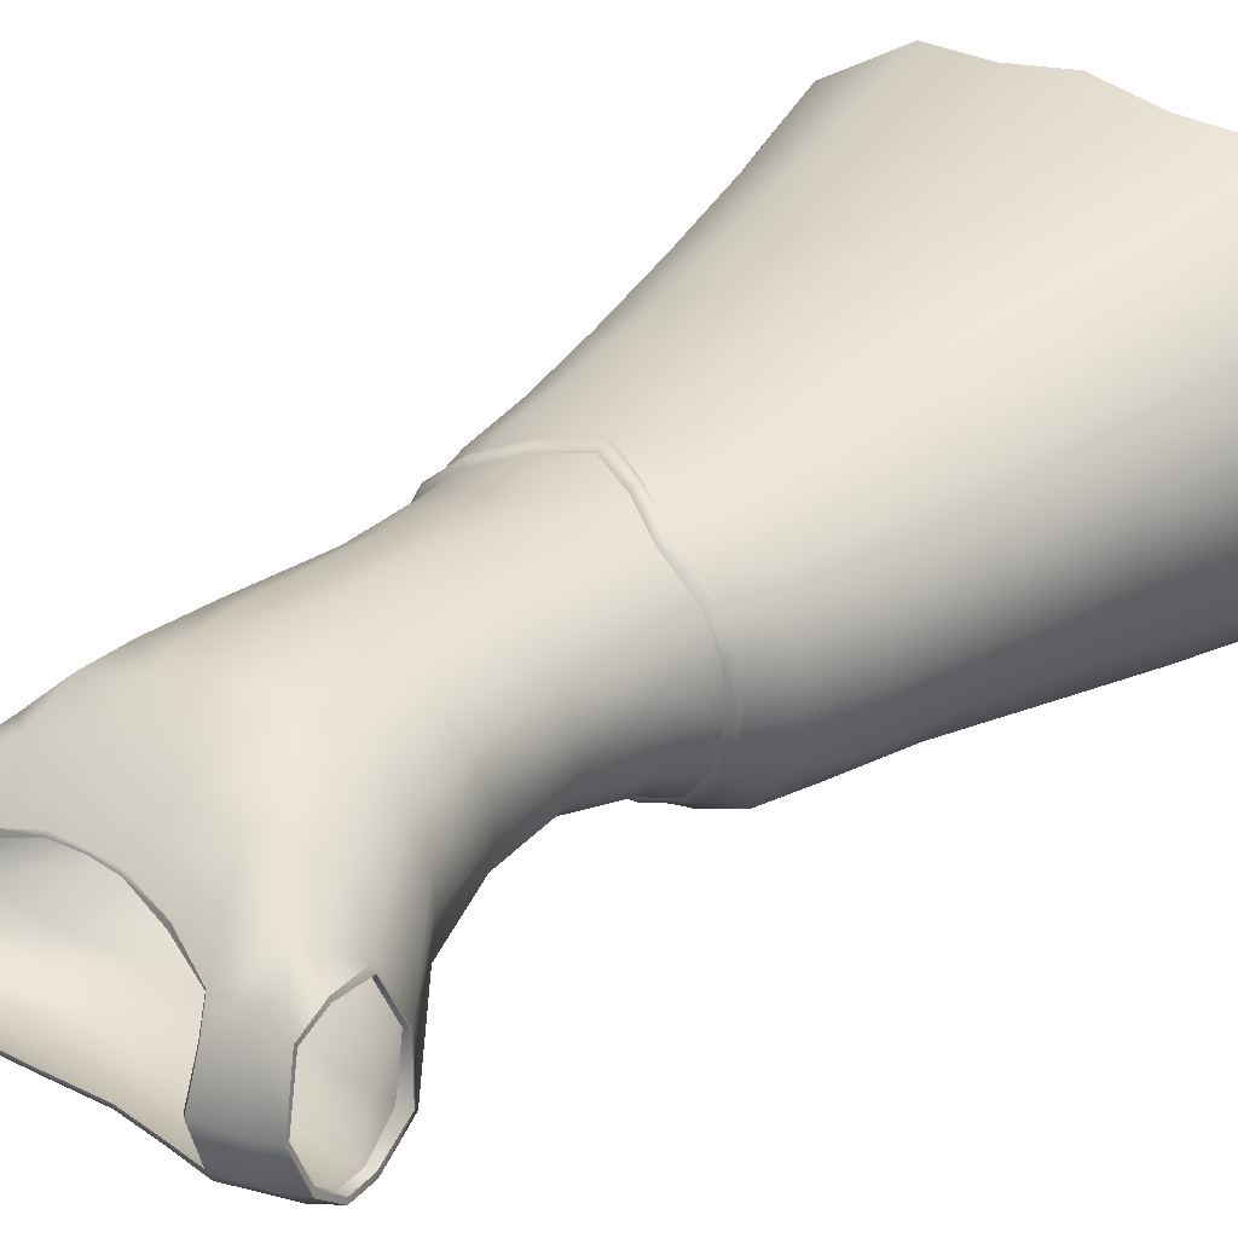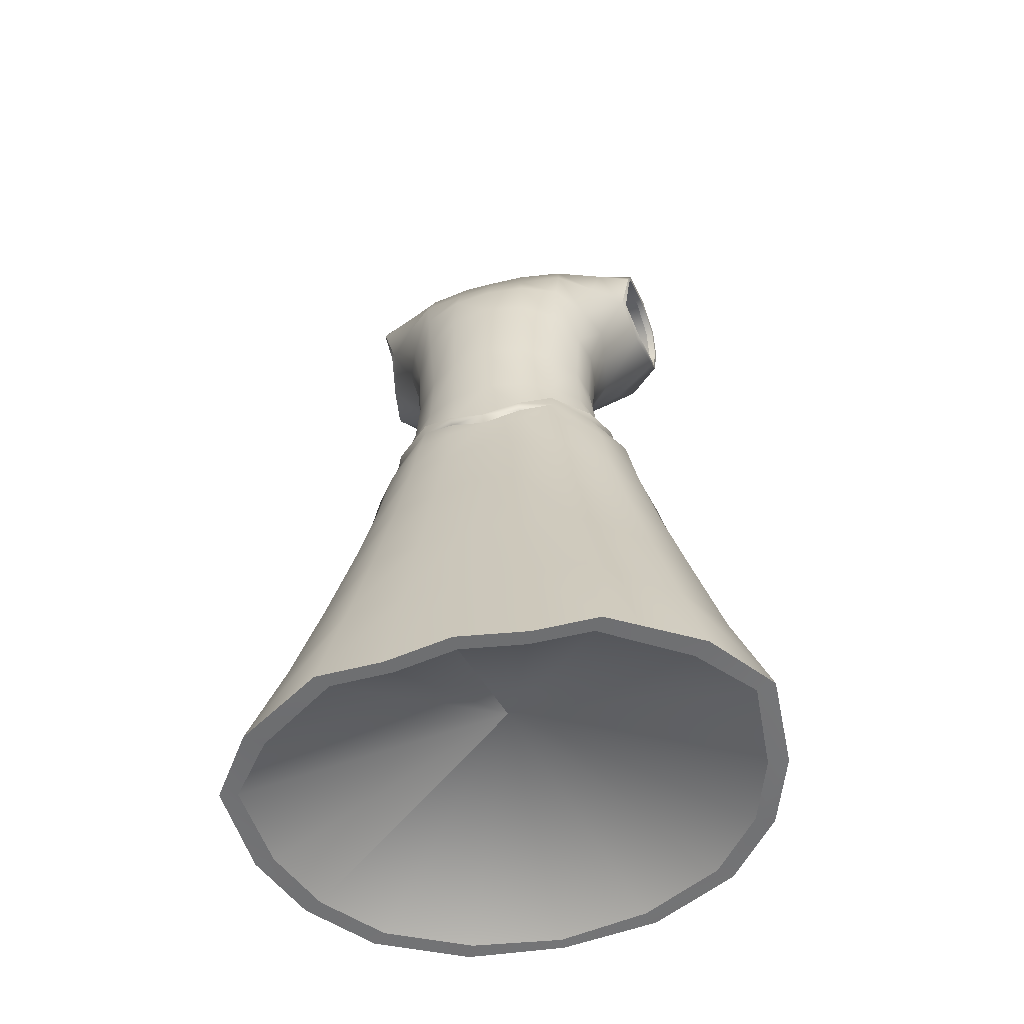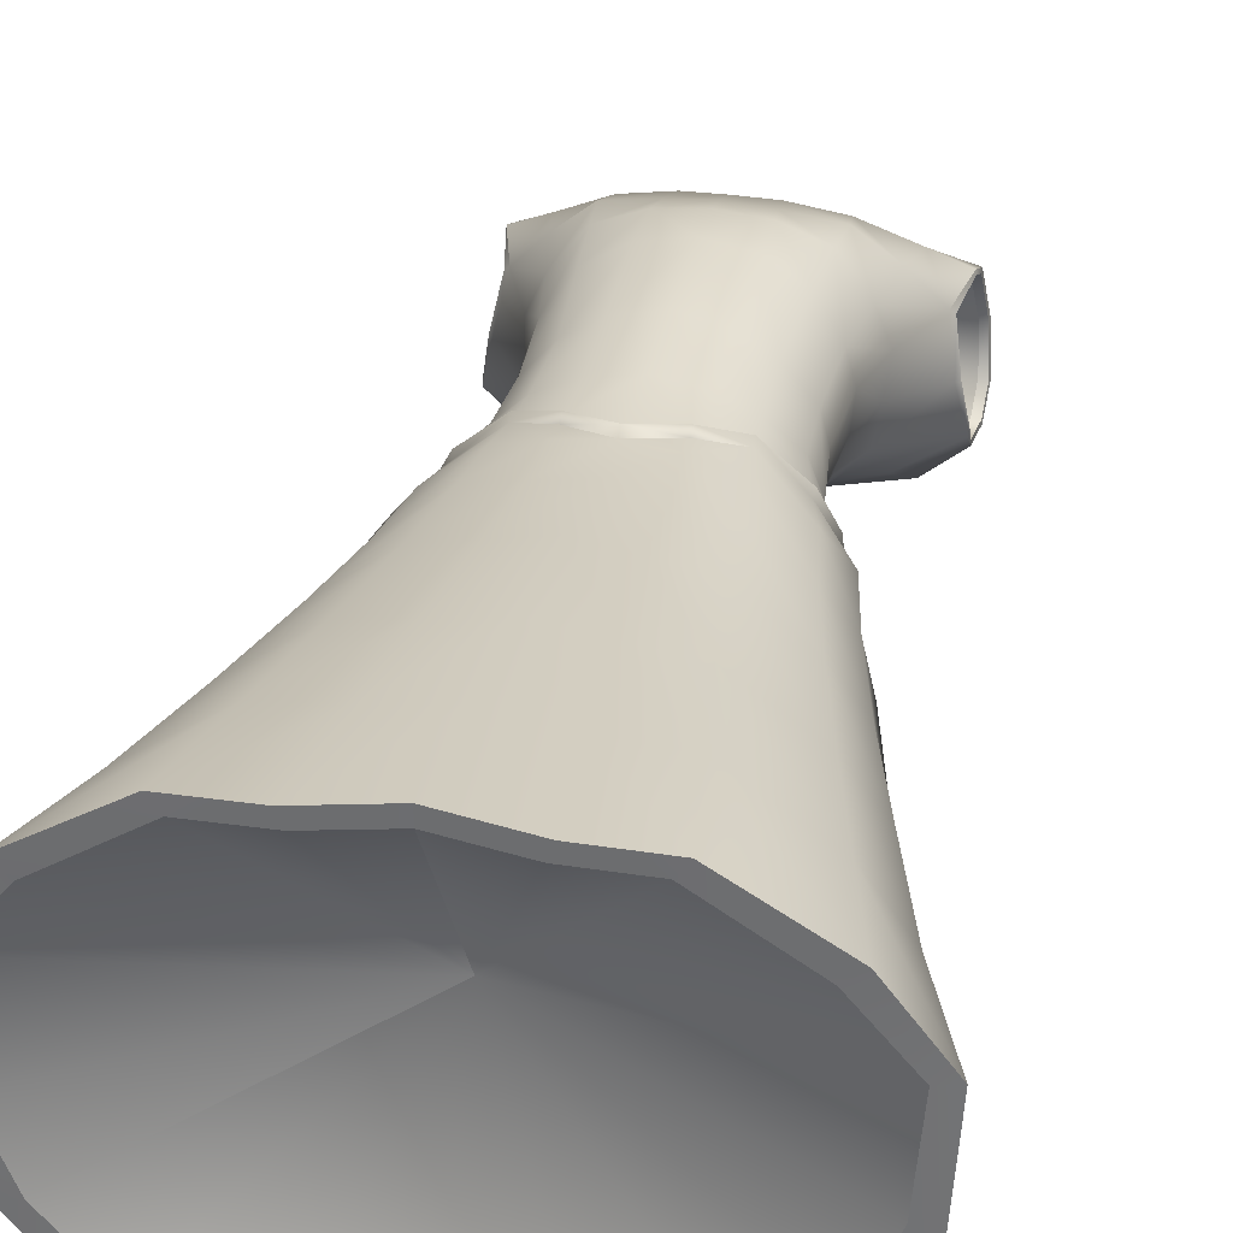
<metadata>
{"format":"obj","ext":"obj","renderer":"f3d","projection":"perspective","resolution":1024,"background":"white","views":[{"elev":30.0,"azim":-140.3,"up":"+Z"},{"elev":-55.2,"azim":14.9,"up":"+Y"},{"elev":33.4,"azim":11.5,"up":"+Z"}]}
</metadata>
<code>
g default
v -0.1028 320.4 -25.75
v -0.1028 321.4 17.51
v -0.1028 312.6 -27.73
v -0.1028 308.9 27.28
v -0.1028 304 -26.78
v -0.1028 298.7 31.4
v -0.1028 292.5 32.9
v -0.1028 296.4 -23.27
v -0.1028 285.5 -18.08
v -0.1028 278.5 34.78
v -0.1028 268.2 -11.95
v -0.1028 320.4 -24.81
v -0.1028 321.3 16.58
v 25.9 325.8 9.242
v 28.24 329.7 4.295
v 36.26 327.7 7.569
v 32.89 318.4 15.75
v 28.92 333.9 -5.108
v 37.98 332.2 -4.605
v 17.09 323.1 14.43
v 20.57 312.8 23.37
v 30.38 332 -14.24
v 26.85 327.8 -19.85
v 36.55 320.7 -23.11
v 38.91 329 -14.76
v 12.54 322.5 -24.56
v 15.96 314.9 -27.39
v 7.269 321.7 17.51
v 8.886 310.1 26.52
v 16.12 305.1 -27.07
v 34.43 308.6 -24.94
v 43.12 313.4 -20.09
v 44.26 320.5 -19.57
v 44.7 326.9 -14.26
v 43.79 330.6 -4.046
v 42.08 326.5 8.607
v 41.62 319.3 11.89
v 21.65 302 27.37
v 9.789 299.4 30.31
v 20.67 291.5 28.34
v 10.47 292.2 32.02
v 15.26 297 -22.34
v 30.32 300.5 -19.66
v 43.12 305.4 -13.59
v 13.62 285.6 -16.19
v 23.97 286.1 -12.11
v 28.9 286.8 -6.516
v 40.67 303.3 -1.872
v 30.2 287.3 2.345
v 38.55 308.3 9.573
v 30.66 305.4 18.75
v 27.98 289.6 19.23
v 31.42 288.9 11.4
v 19.55 276.1 28.3
v 10.7 278 33
v 11.59 268.8 -10.9
v 19.58 269.1 -7.325
v 24.71 270.1 -2.025
v 27.03 271.3 5.007
v 25.48 273.6 19.81
v 27.68 272.2 12.98
v 43.06 313.7 -18.91
v 44.12 320.2 -18.42
v 44.47 326.2 -13.49
v 43.55 329.7 -4.038
v 42 325.8 7.773
v 41.68 319.1 10.71
v 43.46 306.5 -12.77
v 41.66 304.5 -2.167
v 39.69 308.8 8.641
v 41.1 313.7 -18.91
v 42.16 320.2 -18.42
v 42.51 326.2 -13.49
v 41.82 329.3 -4.038
v 40.04 325.8 7.773
v 39.72 319.1 10.71
v 41.01 307.5 -12.77
v 39.92 304.5 -2.167
v 38.26 308.8 8.379
v 25.45 325.5 8.664
v 27.63 329.3 3.989
v 28.27 333.4 -5.066
v 16.69 323.3 13.08
v 29.7 331.5 -13.8
v 26.32 327.5 -19.16
v 12.37 322.6 -23.52
v 7.245 322 16.59
v -0.1028 253.8 34.6
v -0.1028 249.1 -8.988
v 10.09 253.3 32.63
v 17.81 253.2 27.74
v 18.43 249.5 -5.855
v 10.87 249.3 -8.661
v 23.32 250.3 -0.7788
v 25.67 251.2 5.627
v 24.4 253.4 19.92
v 26.35 252.5 13.35
v -0.1028 234.8 33.49
v -0.1028 231.1 -14.05
v -0.1028 198.4 36.48
v -0.1028 200.3 -30.7
v -0.1028 213 -24.65
v -0.1028 213 34.74
v -0.1028 90.54 55.54
v -0.1028 89.92 -48.1
v -0.1028 90.58 51.74
v -0.1028 89.92 -45.15
v -0.1028 118.1 7.495
v -0.1028 221.4 -19.7
v -0.1028 176.2 40.45
v -0.1028 176.4 -33.98
v -0.1028 147 45.48
v -0.1028 147.7 -38.34
v -0.1028 119.5 50.22
v -0.1028 119.8 -42.67
v 12.09 231.7 -13.17
v 21.04 231.7 -9.651
v 26.4 232.6 -3.445
v 29.03 233.3 4.616
v 28.14 235.7 13.67
v 24.99 236.7 21.07
v 18.15 234.2 28.41
v 9.631 234.6 32.08
v 18.82 223 29.57
v 13.41 221.7 -18.31
v 23.92 222 -14.07
v 29.84 222.6 -6.202
v 32.55 222.9 3.631
v 27.85 222.9 21.88
v 31.91 223.1 14.56
v 17.2 199.5 -26.83
v 15.39 213 -23.64
v 27.21 213.8 -18.48
v 28.81 199.5 -20.43
v 33.83 214 -9.096
v 37.28 199.6 -11.43
v 36.86 213.7 2.46
v 41.93 199.3 1.975
v 39.52 197.1 15.14
v 36.43 214.3 15.23
v 30.79 212.4 22.95
v 33.32 194.8 24.29
v 19.72 212.9 31.49
v 20.75 197.6 33.66
v 10.21 212.7 33.54
v 10.71 198.8 34.65
v 23.06 174.6 37.02
v 12.02 175.4 38.58
v 18.07 175.6 -30.04
v 31.83 175.5 -23.01
v 41.49 175.9 -12.62
v 47.02 176.4 1.525
v 37.46 173.1 26.55
v 44.48 174.7 16.16
v 17.29 90.53 52.61
v 33.83 90.55 52.45
v 31.3 90.59 48.89
v 16 90.57 49.03
v 46.36 90.61 -34.93
v 24.37 90.6 -45.92
v 22.55 90.64 -42.13
v 42.9 90.65 -31.96
v 59.68 90.99 -19.48
v 55.22 91 -17.67
v 66.49 90.7 -0.791
v 61.52 90.74 -0.3724
v 55.55 90.56 39.36
v 51.51 90.6 36
v 67.76 91.71 22.4
v 63.17 91.42 21.66
v 13.72 147.3 43.34
v 20.56 147 -35.8
v 36.82 147.2 -27.14
v 47.26 147.6 -14.77
v 53.11 147.6 1.063
v 51.23 148 17.98
v 43.1 147.1 29.5
v 26.32 147.3 41.64
v 29.74 119.4 46.94
v 15.52 119.6 47.72
v 22.22 119.6 -40.01
v 41.68 119.7 -31.06
v 53.74 120.1 -17.42
v 60.03 119.9 -0.06187
v 58.52 120.2 19.55
v 49.27 119.4 33.36
v 9.949 218.3 32.93
v -0.1028 217 34.12
v 9.782 221.4 32.65
v 18.62 226.3 29.22
v 27.22 226.1 21.74
v 30.94 226.2 14.4
v 31.51 225.9 3.921
v 28.82 225.5 -5.389
v 23.07 224.9 -12.76
v 13.02 224.7 -16.8
v -0.1028 224.3 -18.04
v -0.1028 215 36.14
v 9.865 219.9 34.4
v 18.72 224.6 30.78
v 28.36 224.5 22.72
v 32.61 224.7 14.91
v 33.38 224.4 3.52
v 30.57 224.1 -6.404
v 24.01 223.5 -14.1
v 13.22 223.2 -18.49
v -0.1028 222.8 -19.98
v -33.1 318.4 15.75
v -36.47 327.7 7.569
v -28.45 329.7 4.295
v -26.1 325.8 9.242
v -38.18 332.2 -4.605
v -29.13 333.9 -5.108
v -30.58 332 -14.24
v -39.12 329 -14.76
v -36.76 320.7 -23.11
v -27.06 327.8 -19.85
v -16.17 314.9 -27.39
v -12.74 322.5 -24.56
v -7.475 321.7 17.51
v -9.091 310.1 26.52
v -20.78 312.8 23.37
v -17.3 323.1 14.43
v -34.63 308.6 -24.94
v -16.33 305.1 -27.07
v -44.46 320.5 -19.57
v -43.32 313.4 -20.09
v -44.9 326.9 -14.26
v -44 330.6 -4.046
v -41.83 319.3 11.89
v -42.28 326.5 8.607
v -9.995 299.4 30.31
v -21.85 302 27.37
v -10.67 292.2 32.02
v -20.87 291.5 28.34
v -30.53 300.5 -19.66
v -15.46 297 -22.34
v -43.32 305.4 -13.59
v -24.18 286.1 -12.11
v -13.82 285.6 -16.19
v -29.11 286.8 -6.516
v -40.87 303.3 -1.872
v -30.41 287.3 2.345
v -30.86 305.4 18.75
v -38.76 308.3 9.573
v -28.19 289.6 19.23
v -31.63 288.9 11.4
v -10.9 278 33
v -19.75 276.1 28.3
v -19.79 269.1 -7.325
v -11.79 268.8 -10.9
v -24.91 270.1 -2.025
v -27.23 271.3 5.007
v -25.69 273.6 19.81
v -27.89 272.2 12.98
v -10.29 253.3 32.63
v -18.02 253.2 27.74
v -18.64 249.5 -5.855
v -11.07 249.3 -8.661
v -23.52 250.3 -0.7788
v -25.88 251.2 5.627
v -24.61 253.4 19.92
v -26.55 252.5 13.35
v -44.32 320.2 -18.42
v -43.27 313.7 -18.91
v -44.68 326.2 -13.49
v -43.76 329.7 -4.038
v -41.88 319.1 10.71
v -42.2 325.8 7.773
v -43.67 306.5 -12.77
v -41.86 304.5 -2.167
v -39.9 308.8 8.641
v -42.36 320.2 -18.42
v -41.3 313.7 -18.91
v -42.72 326.2 -13.49
v -42.02 329.3 -4.038
v -39.92 319.1 10.71
v -40.24 325.8 7.773
v -41.21 307.5 -12.77
v -40.13 304.5 -2.167
v -38.46 308.8 8.379
v -27.83 329.3 3.989
v -25.65 325.5 8.664
v -28.47 333.4 -5.066
v -16.9 323.3 13.08
v -29.91 331.5 -13.8
v -26.53 327.5 -19.16
v -12.57 322.6 -23.52
v -7.451 322 16.59
v -12.29 231.7 -13.17
v -21.25 231.7 -9.651
v -26.6 232.6 -3.445
v -29.24 233.3 4.616
v -28.34 235.7 13.67
v -25.19 236.7 21.07
v -18.36 234.2 28.41
v -9.837 234.6 32.08
v -9.987 221.4 32.65
v -18.83 226.3 29.22
v -23.27 224.9 -12.76
v -13.23 224.7 -16.8
v -29.03 225.5 -5.389
v -31.72 225.9 3.921
v -27.42 226.1 21.74
v -31.15 226.2 14.4
v -17.4 199.5 -26.83
v -15.6 213 -23.64
v -27.42 213.8 -18.48
v -29.01 199.5 -20.43
v -34.04 214 -9.096
v -37.48 199.6 -11.43
v -37.07 213.7 2.46
v -42.13 199.3 1.975
v -39.72 197.1 15.14
v -36.63 214.3 15.23
v -31 212.4 22.95
v -33.53 194.8 24.29
v -19.92 212.9 31.49
v -20.96 197.6 33.66
v -10.41 212.7 33.54
v -10.92 198.8 34.65
v -12.23 175.4 38.58
v -23.26 174.6 37.02
v -32.04 175.5 -23.01
v -18.28 175.6 -30.04
v -41.69 175.9 -12.62
v -47.23 176.4 1.525
v -37.67 173.1 26.55
v -44.68 174.7 16.16
v -17.5 90.53 52.61
v -16.21 90.57 49.03
v -31.5 90.59 48.89
v -34.03 90.55 52.45
v -46.57 90.61 -34.93
v -43.1 90.65 -31.96
v -22.75 90.64 -42.13
v -24.58 90.6 -45.92
v -59.89 90.99 -19.48
v -55.42 91 -17.67
v -66.69 90.7 -0.791
v -61.72 90.74 -0.3724
v -51.72 90.6 36
v -55.75 90.56 39.36
v -63.38 91.42 21.66
v -67.96 91.71 22.4
v -32.76 222.9 3.631
v -32.11 223.1 14.56
v -28.06 222.9 21.88
v -19.02 223 29.57
v -13.62 221.7 -18.31
v -24.12 222 -14.07
v -30.05 222.6 -6.202
v -13.93 147.3 43.34
v -20.76 147 -35.8
v -37.02 147.2 -27.14
v -47.46 147.6 -14.77
v -53.31 147.6 1.063
v -51.44 148 17.98
v -43.3 147.1 29.5
v -26.53 147.3 41.64
v -15.73 119.6 47.72
v -29.95 119.4 46.94
v -22.42 119.6 -40.01
v -41.88 119.7 -31.06
v -53.94 120.1 -17.42
v -60.24 119.9 -0.06187
v -58.73 120.2 19.55
v -49.47 119.4 33.36
v -10.15 218.3 32.93
v -10.07 219.9 34.4
v -18.93 224.6 30.78
v -28.56 224.5 22.72
v -32.61 224.7 14.91
v -33.59 224.4 3.52
v -30.77 224.1 -6.404
v -24.22 223.5 -14.1
v -13.42 223.2 -18.49
v -0.1028 212.7 34.78
g Mesh_Dress01 Body_Grp Mesh
f 17 16 15 14
f 15 16 19 18
f 22 25 24 23
f 23 24 27 26
f 27 3 1 26
f 28 29 21 20
f 2 4 29 28
f 24 31 30 27
f 30 5 3 27
f 24 33 32 31
f 25 34 33 24
f 18 19 25 22
f 19 35 34 25
f 17 37 36 16
f 16 36 35 19
f 29 39 38 21
f 4 6 39 29
f 39 41 40 38
f 6 7 41 39
f 31 43 42 30
f 42 8 5 30
f 32 44 43 31
f 43 46 45 42
f 45 9 8 42
f 44 47 46 43
f 48 49 47 44
f 17 51 50 37
f 21 38 51 17
f 38 40 52 51
f 52 53 50 51
f 53 49 48 50
f 41 55 54 40
f 10 55 41 7
f 46 57 56 45
f 56 11 9 45
f 47 58 57 46
f 49 59 58 47
f 40 54 60 52
f 53 52 60 61
f 61 59 49 53
f 55 90 91 54
f 10 88 90 55
f 57 92 93 56
f 89 11 56 93
f 58 94 92 57
f 59 95 94 58
f 54 91 96 60
f 60 96 97 61
f 95 59 61 97
f 33 63 62 32
f 34 64 63 33
f 35 65 64 34
f 36 37 67 66
f 36 66 65 35
f 32 62 68 44
f 44 68 69 48
f 50 70 67 37
f 48 69 70 50
f 63 72 71 62
f 64 73 72 63
f 65 74 73 64
f 66 67 76 75
f 66 75 74 65
f 62 71 77 68
f 68 77 78 69
f 70 79 76 67
f 69 78 79 70
f 81 80 14 15
f 18 82 81 15
f 14 80 83 20
f 22 84 82 18
f 23 85 84 22
f 26 86 85 23
f 1 12 86 26
f 20 83 87 28
f 28 87 13 2
f 14 20 21 17
f 116 99 89 93
f 92 117 116 93
f 94 118 117 92
f 95 119 118 94
f 120 119 95 97
f 96 121 120 97
f 96 91 122 121
f 90 123 122 91
f 88 98 123 90
g modelPanel3ViewSelectedSet1 Mesh_Dress01 Body_Grp Mesh
f 123 189 190 122
f 98 188 189 123
f 117 195 196 116
f 197 99 116 196
f 118 194 195 117
f 119 193 194 118
f 122 190 191 121
f 121 191 192 120
f 193 119 120 192
g Mesh_Dress01 Body_Grp Mesh
f 131 101 102 132
f 133 134 131 132
f 135 136 134 133
f 137 138 136 135
f 139 138 137 140
f 141 142 139 140
f 143 144 142 141
f 145 146 144 143
g modelPanel3ViewSelectedSet1 Mesh_Dress01 Body_Grp Mesh
f 103 378 145 187
g Mesh_Dress01 Body_Grp Mesh
f 146 148 147 144
f 100 110 148 146
f 134 150 149 131
f 111 101 131 149
f 136 151 150 134
f 138 152 151 136
f 144 147 153 142
f 142 153 154 139
f 152 138 139 154
f 155 158 157 156
f 104 106 158 155
f 159 162 161 160
f 160 161 107 105
f 163 164 162 159
f 165 166 164 163
f 156 157 168 167
f 167 168 170 169
f 169 170 166 165
f 158 108 157
f 106 108 158
f 162 108 161
f 161 108 107
f 164 108 162
f 166 108 164
f 168 157 108
f 168 108 170
f 170 108 166
g modelPanel3ViewSelectedSet1 Mesh_Dress01 Body_Grp Mesh
f 137 128 130 140
f 129 141 140 130
f 124 143 141 129
f 102 109 125 132
f 126 133 132 125
f 127 135 133 126
f 128 137 135 127
g Mesh_Dress01 Body_Grp Mesh
f 110 112 171 148
f 113 111 149 172
f 150 173 172 149
f 151 174 173 150
f 152 175 174 151
f 175 152 154 176
f 153 177 176 154
f 147 178 177 153
f 148 171 178 147
f 171 180 179 178
f 112 114 180 171
f 115 113 172 181
f 173 182 181 172
f 174 183 182 173
f 175 184 183 174
f 184 175 176 185
f 177 186 185 176
f 178 179 186 177
f 180 155 156 179
f 114 104 155 180
f 105 115 181 160
f 182 159 160 181
f 183 163 159 182
f 184 165 163 183
f 165 184 185 169
f 186 167 169 185
f 179 156 167 186
g modelPanel3ViewSelectedSet1 Mesh_Dress01 Body_Grp Mesh
f 124 187 145 143
f 199 189 188 198
f 200 190 189 199
f 190 200 201 191
f 192 191 201 202
f 203 193 192 202
f 194 193 203 204
f 195 194 204 205
f 196 195 205 206
f 207 197 196 206
f 187 199 198 103
f 124 200 199 187
f 200 124 129 201
f 202 201 129 130
f 128 203 202 130
f 204 203 128 127
f 205 204 127 126
f 206 205 126 125
f 109 207 206 125
g Mesh_Dress01 Body_Grp Mesh
f 208 211 210 209
f 210 213 212 209
f 214 217 216 215
f 217 219 218 216
f 218 219 1 3
f 220 223 222 221
f 2 220 221 4
f 216 218 225 224
f 225 218 3 5
f 216 224 227 226
f 215 216 226 228
f 213 214 215 212
f 212 215 228 229
f 208 209 231 230
f 209 212 229 231
f 221 222 233 232
f 4 221 232 6
f 232 233 235 234
f 6 232 234 7
f 224 225 237 236
f 237 225 5 8
f 227 224 236 238
f 236 237 240 239
f 240 237 8 9
f 238 236 239 241
f 242 238 241 243
f 208 230 245 244
f 222 208 244 233
f 233 244 246 235
f 246 244 245 247
f 247 245 242 243
f 234 235 249 248
f 10 7 234 248
f 239 240 251 250
f 251 240 9 11
f 241 239 250 252
f 243 241 252 253
f 235 246 254 249
f 247 255 254 246
f 255 247 243 253
f 248 249 257 256
f 10 248 256 88
f 250 251 259 258
f 89 259 251 11
f 252 250 258 260
f 253 252 260 261
f 249 254 262 257
f 254 255 263 262
f 261 263 255 253
f 226 227 265 264
f 228 226 264 266
f 229 228 266 267
f 231 229 267 269
f 227 238 270 265
f 238 242 271 270
f 245 230 268 272
f 242 245 272 271
f 264 265 274 273
f 266 264 273 275
f 267 266 275 276
f 269 267 276 278
f 265 270 279 274
f 270 271 280 279
f 272 268 277 281
f 271 272 281 280
f 282 210 211 283
f 213 210 282 284
f 211 223 285 283
f 214 213 284 286
f 217 214 286 287
f 219 217 287 288
f 1 219 288 12
f 223 220 289 285
f 220 2 13 289
f 268 269 278 277
f 230 231 269 268
f 211 208 222 223
f 290 259 89 99
f 258 259 290 291
f 260 258 291 292
f 261 260 292 293
f 294 263 261 293
f 262 263 294 295
f 262 295 296 257
f 256 257 296 297
f 88 256 297 98
g modelPanel3ViewSelectedSet1 Mesh_Dress01 Body_Grp Mesh
f 297 296 299 298
f 98 297 298 188
f 291 290 301 300
f 197 301 290 99
f 292 291 300 302
f 293 292 302 303
f 296 295 304 299
f 295 294 305 304
f 303 305 294 293
g Mesh_Dress01 Body_Grp Mesh
f 306 307 102 101
f 308 307 306 309
f 310 308 309 311
f 312 310 311 313
f 314 315 312 313
f 316 315 314 317
f 318 316 317 319
f 320 318 319 321
f 321 319 323 322
f 100 321 322 110
f 309 306 325 324
f 111 325 306 101
f 311 309 324 326
f 313 311 326 327
f 319 317 328 323
f 317 314 329 328
f 327 329 314 313
f 330 333 332 331
f 104 330 331 106
f 334 337 336 335
f 337 105 107 336
f 338 334 335 339
f 340 338 339 341
f 333 343 342 332
f 343 345 344 342
f 345 340 341 344
f 331 332 108
f 106 331 108
f 335 336 108
f 336 107 108
f 339 335 108
f 341 339 108
f 342 108 332
f 342 344 108
f 344 341 108
g modelPanel3ViewSelectedSet1 Mesh_Dress01 Body_Grp Mesh
f 312 315 347 346
f 348 347 315 316
f 349 348 316 318
f 102 307 350 109
f 351 350 307 308
f 352 351 308 310
f 346 352 310 312
g Mesh_Dress01 Body_Grp Mesh
f 110 322 353 112
f 113 354 325 111
f 324 325 354 355
f 326 324 355 356
f 327 326 356 357
f 357 358 329 327
f 328 329 358 359
f 323 328 359 360
f 322 323 360 353
f 353 360 362 361
f 112 353 361 114
f 115 363 354 113
f 355 354 363 364
f 356 355 364 365
f 357 356 365 366
f 366 367 358 357
f 359 358 367 368
f 360 359 368 362
f 361 362 333 330
f 114 361 330 104
f 105 337 363 115
f 364 363 337 334
f 365 364 334 338
f 366 365 338 340
f 340 345 367 366
f 368 367 345 343
f 362 368 343 333
g modelPanel3ViewSelectedSet1 Mesh_Dress01 Body_Grp Mesh
f 103 369 320 378
f 349 318 320 369
f 370 198 188 298
f 371 370 298 299
f 299 304 372 371
f 305 373 372 304
f 374 373 305 303
f 302 375 374 303
f 300 376 375 302
f 301 377 376 300
f 207 377 301 197
f 369 103 198 370
f 349 369 370 371
f 371 372 348 349
f 373 347 348 372
f 346 347 373 374
f 375 352 346 374
f 376 351 352 375
f 377 350 351 376
f 109 350 377 207
f 378 320 321 100
f 145 378 100 146

</code>
